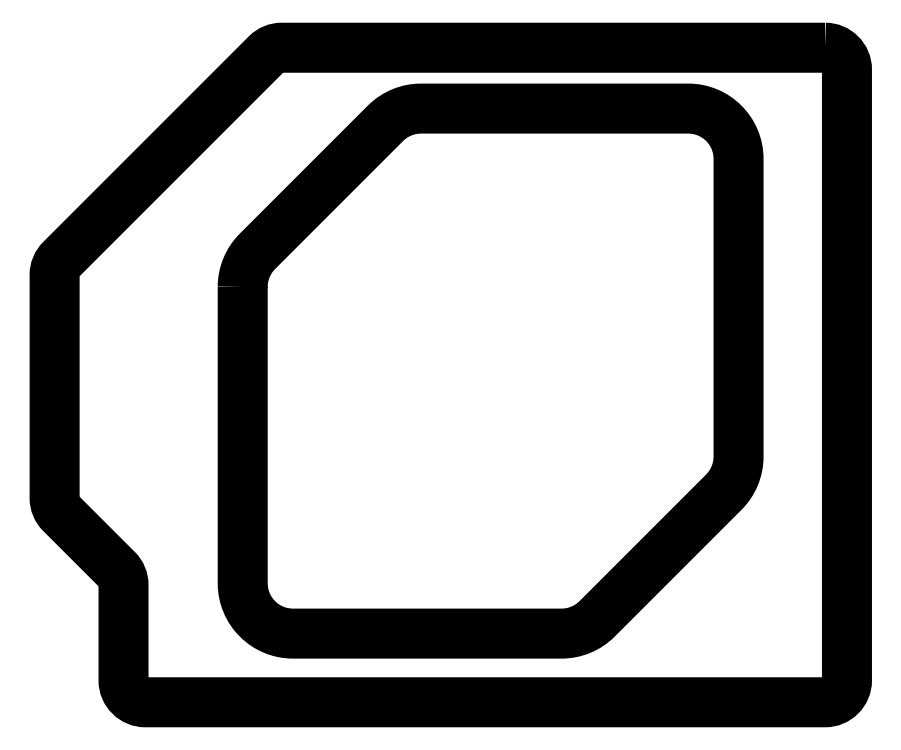
<metadata>
{"format":"dxf","ext":"dxf","renderer":"ezdxf+matplotlib","layout":"modelspace","background":"white","min_lineweight":24,"dpi":150}
</metadata>
<code>
0
SECTION
2
ENTITIES
0
LWPOLYLINE
8
0
90
14
70
1
43
0
10
262.7
20
-4.441e-15
42
-0.4142
10
281.8
20
-19.05
10
281.8
20
-551
42
-0.4142
10
262.7
20
-570
10
-329.2
20
-570
42
-0.4142
10
-348.2
20
-551
10
-348.2
20
-467.9
42
0.1989
10
-353.8
20
-454.4
10
-402.7
20
-405.6
42
-0.1989
10
-408.2
20
-392.1
10
-408.2
20
-197.9
42
-0.1989
10
-402.7
20
-184.4
10
-223.8
20
-5.58
42
-0.1989
10
-210.4
20
-2.842e-13
0
LWPOLYLINE
8
0
90
12
70
1
43
0
10
-244.4
20
-208.3
42
-0.1989
10
-231.6
20
-177.3
10
-120.1
20
-65.83
42
-0.1989
10
-89.14
20
-53
10
143.5
20
-53
42
-0.4142
10
187.4
20
-96.81
10
187.4
20
-356.1
42
-0.1989
10
174.5
20
-387
10
64.2
20
-497.4
42
-0.1989
10
33.21
20
-510.2
10
-200.6
20
-510.2
42
-0.4142
10
-244.4
20
-466.4
0
ENDSEC
0
EOF

</code>
